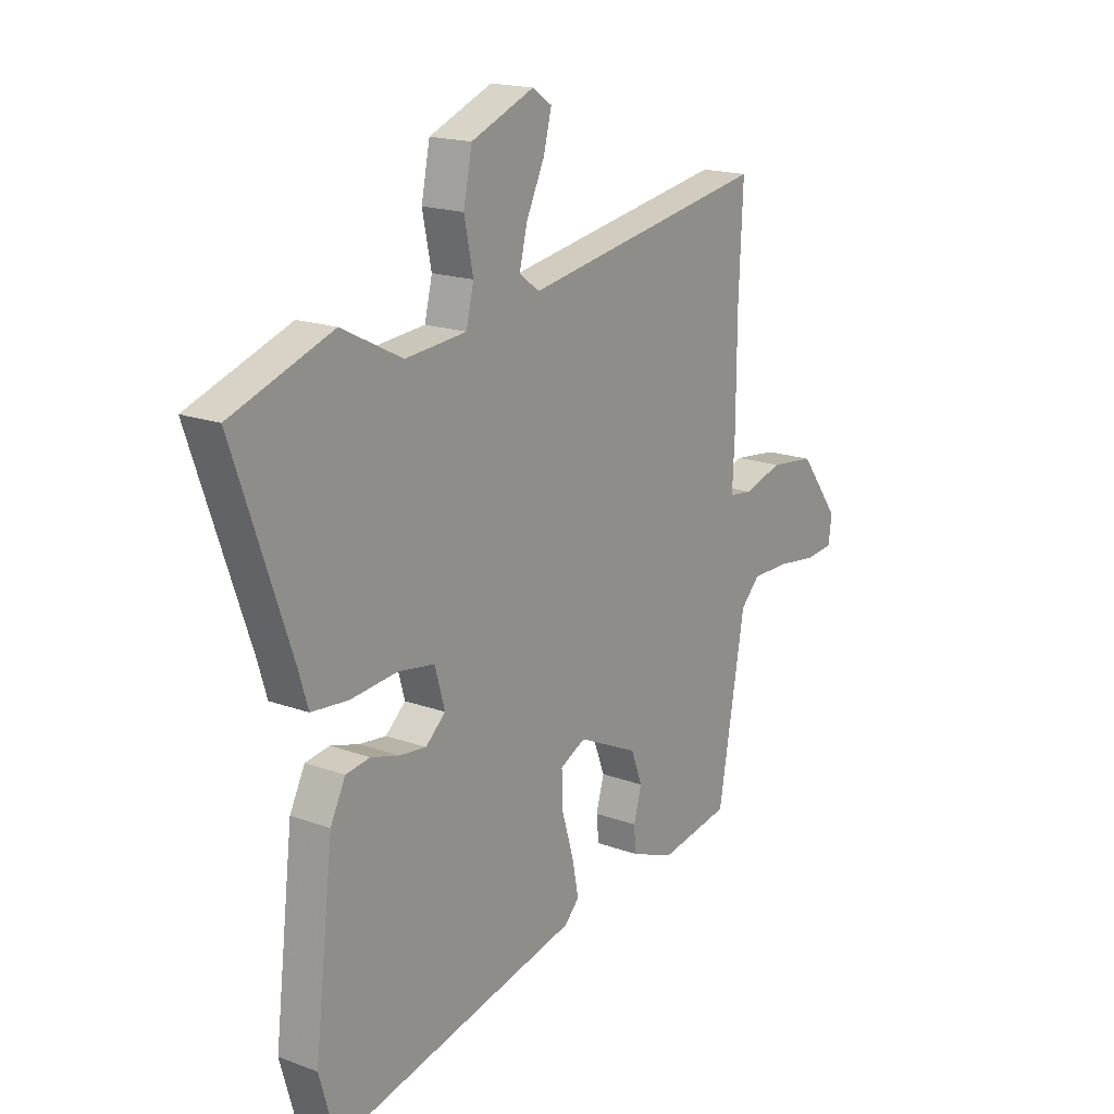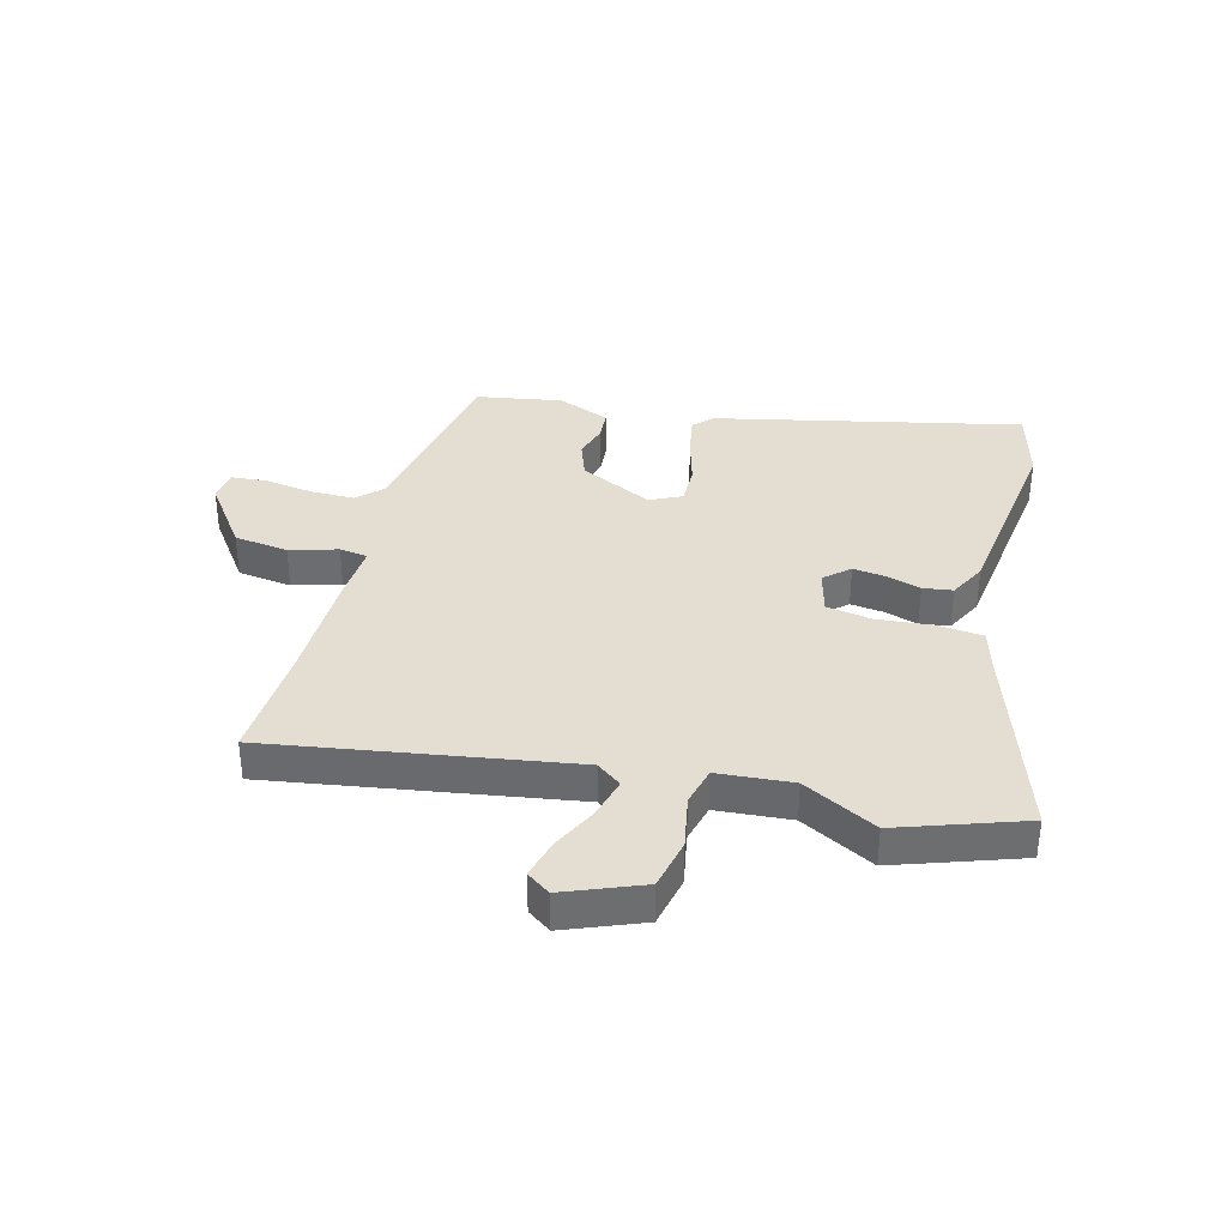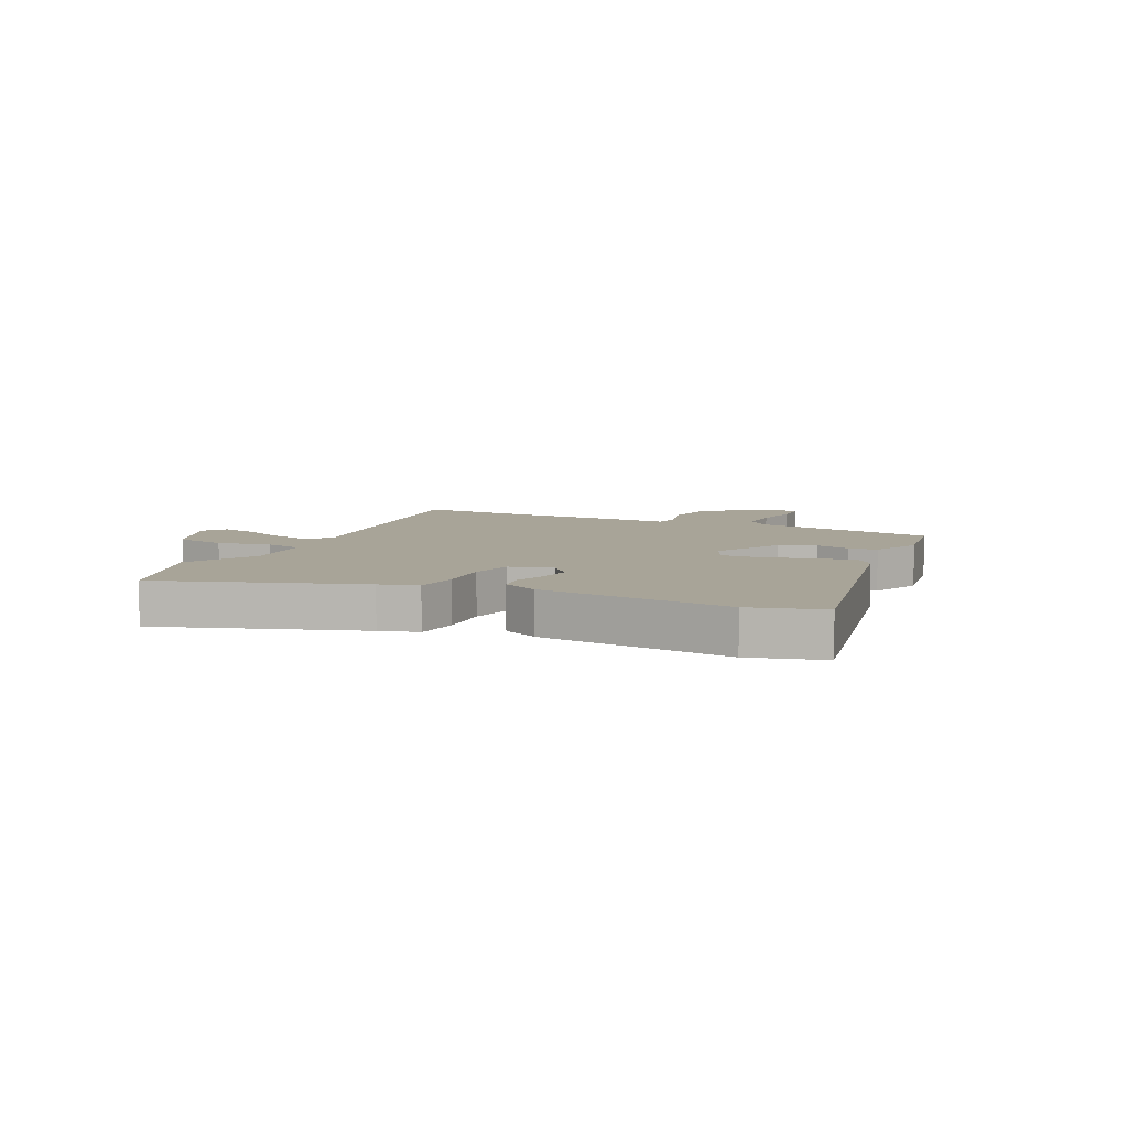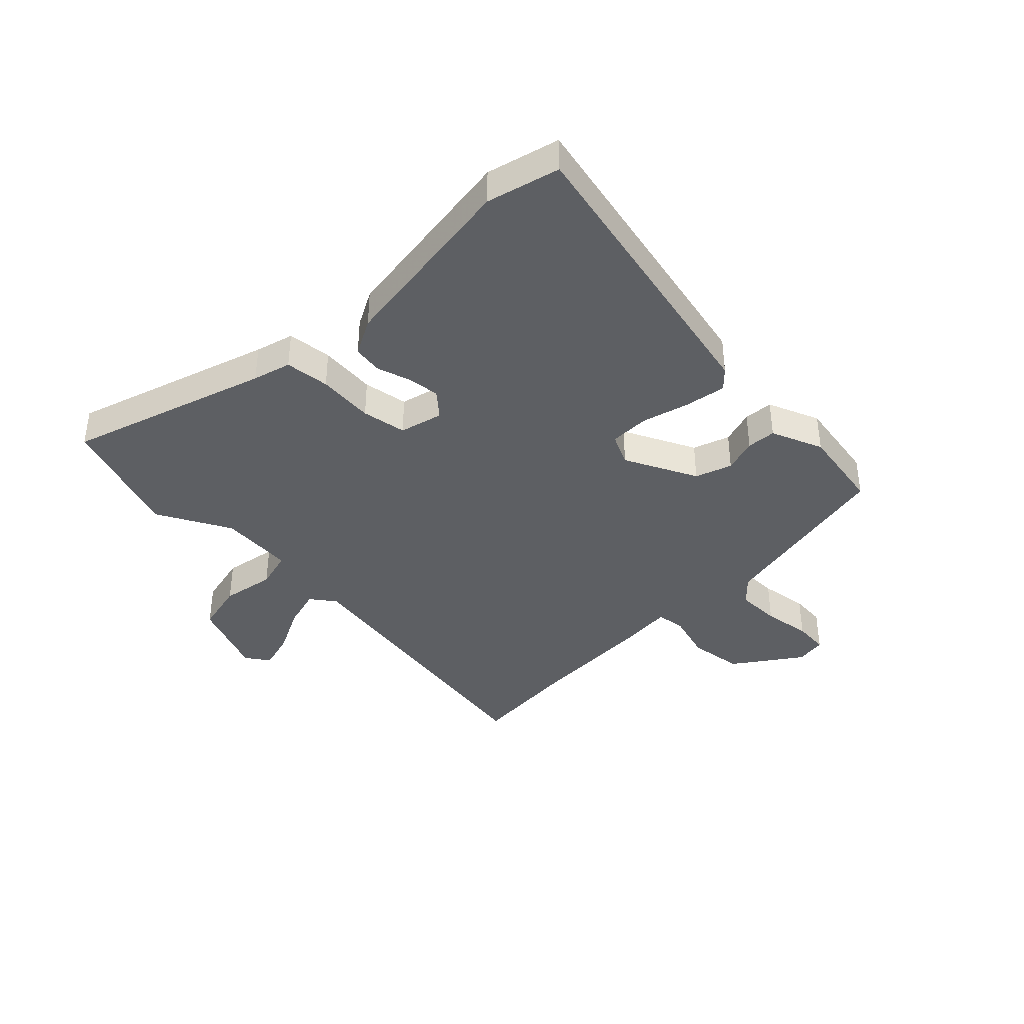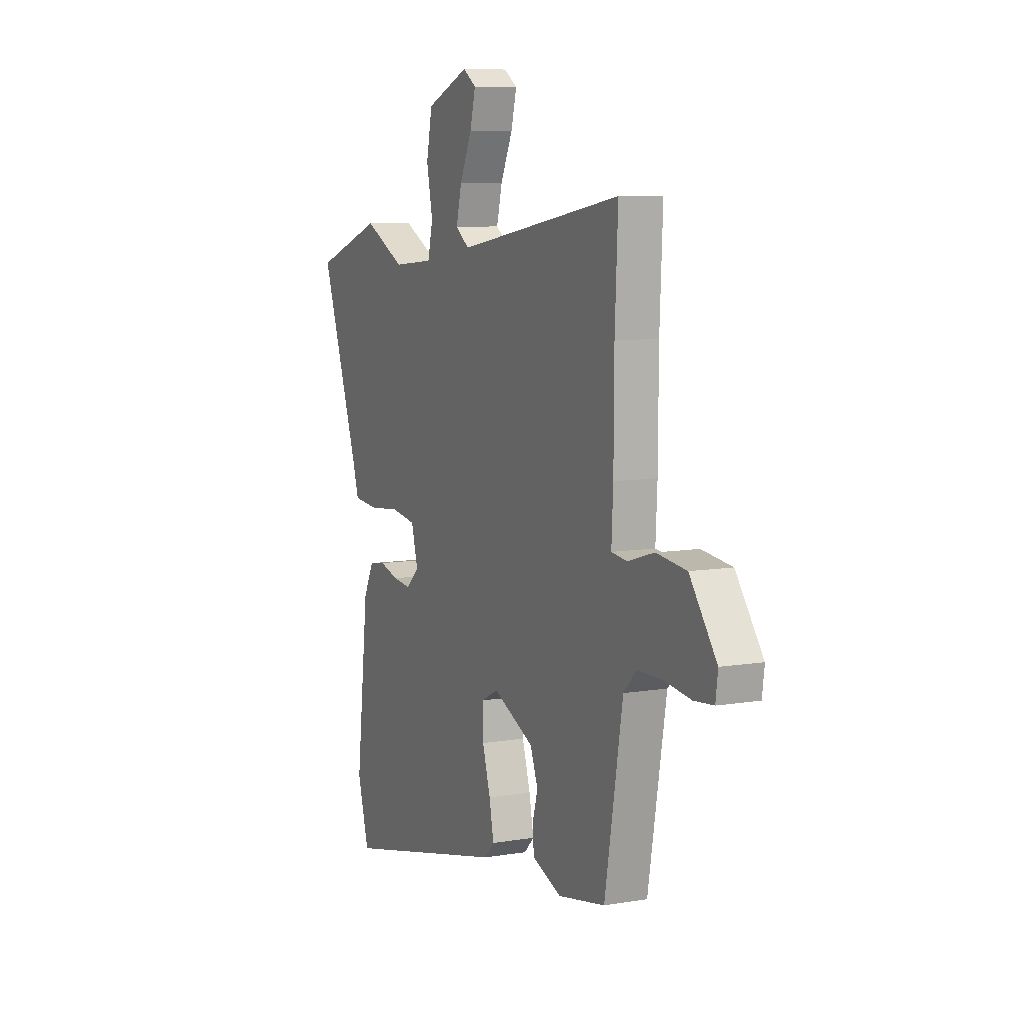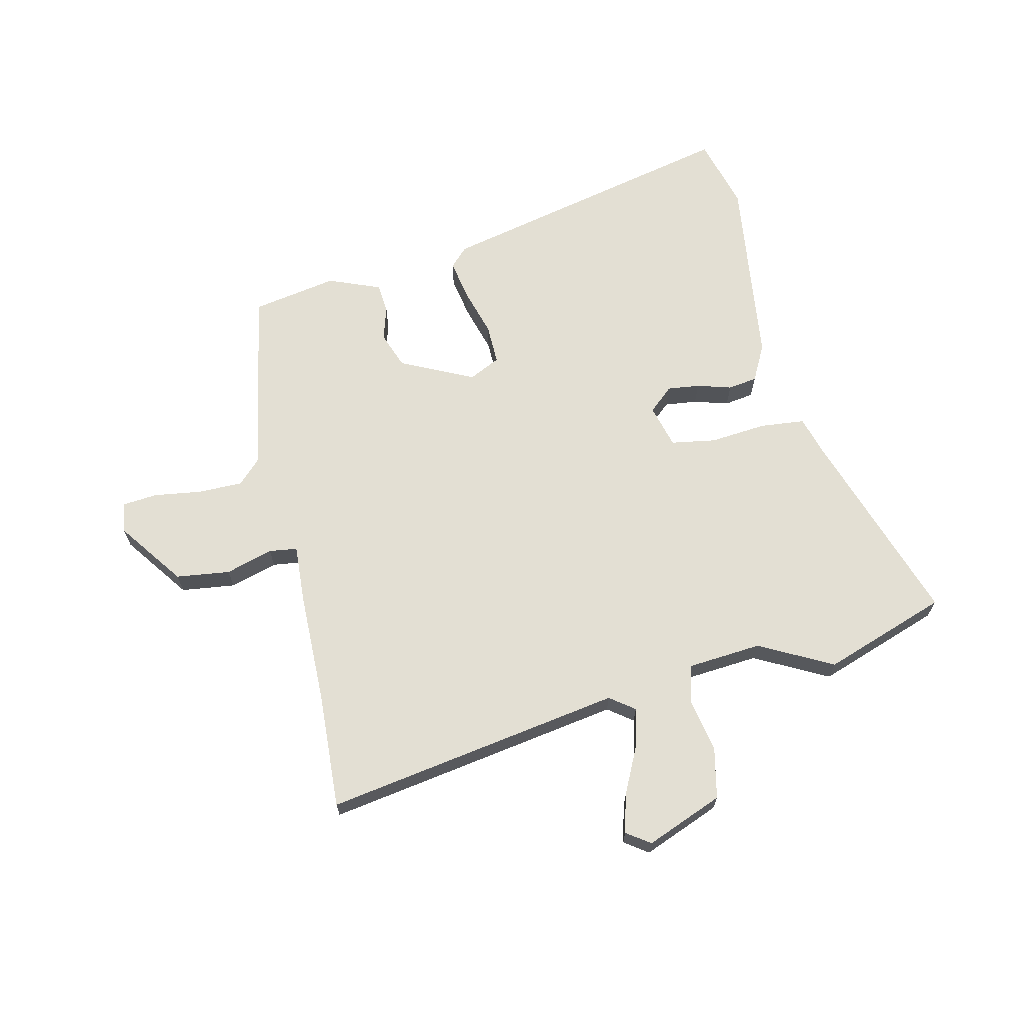
<metadata>
{"format":"obj","ext":"obj","renderer":"f3d","projection":"perspective","resolution":1024,"background":"white","views":[{"elev":17.6,"azim":126.1,"up":"+Z"},{"elev":36.1,"azim":15.6,"up":"+Y"},{"elev":7.0,"azim":116.3,"up":"+Y"},{"elev":-39.8,"azim":136.4,"up":"+Y"},{"elev":8.5,"azim":-114.6,"up":"+Z"},{"elev":67.1,"azim":-12.3,"up":"+Y"}]}
</metadata>
<code>
v -0.495 0.07 0.39
v -0.504 0.07 0.589
v 0.013 0.07 0.499
v 0.056 0.07 0.53
v 0.039 0.07 0.599
v 0.001 0.07 0.68
v -0.016 0.07 0.747
v 0.025 0.07 0.775
v 0.158 0.07 0.72
v 0.176 0.07 0.631
v 0.157 0.07 0.539
v 0.173 0.07 0.472
v 0.302 0.07 0.46
v 0.43 0.07 0.525
v 0.644 0.07 0.448
v 0.524 0.07 0.105
v 0.504 0.07 0.039
v 0.426 0.07 0.032
v 0.328 0.07 0.042
v 0.25 0.07 0.03
v 0.229 0.07 -0.045
v 0.271 0.07 -0.083
v 0.327 0.07 -0.077
v 0.387 0.07 -0.06
v 0.438 0.07 -0.068
v 0.47 0.07 -0.132
v 0.509 0.07 -0.468
v 0.473 0.07 -0.594
v -0.051 0.07 -0.47
v -0.082 0.07 -0.438
v -0.068 0.07 -0.367
v -0.043 0.07 -0.284
v -0.041 0.07 -0.215
v -0.095 0.07 -0.188
v -0.222 0.07 -0.247
v -0.246 0.07 -0.31
v -0.229 0.07 -0.37
v -0.234 0.07 -0.421
v -0.325 0.07 -0.456
v -0.473 0.07 -0.428
v -0.529 0.07 -0.103
v -0.569 0.07 -0.062
v -0.646 0.07 -0.061
v -0.73 0.07 -0.072
v -0.791 0.07 -0.066
v -0.798 0.07 -0.013
v -0.714 0.07 0.1
v -0.62 0.07 0.111
v -0.538 0.07 0.086
v -0.489 0.07 0.092
v -0.494 0.07 0.193
v -0.495 0 0.39
v -0.504 0 0.589
v 0.013 0 0.499
v 0.056 0 0.53
v 0.039 0 0.599
v 0.001 0 0.68
v -0.016 0 0.747
v 0.025 0 0.775
v 0.158 0 0.72
v 0.176 0 0.631
v 0.157 0 0.539
v 0.173 0 0.472
v 0.302 0 0.46
v 0.43 0 0.525
v 0.644 0 0.448
v 0.524 0 0.105
v 0.504 0 0.039
v 0.426 0 0.032
v 0.328 0 0.042
v 0.25 0 0.03
v 0.229 0 -0.045
v 0.271 0 -0.083
v 0.327 0 -0.077
v 0.387 0 -0.06
v 0.438 0 -0.068
v 0.47 0 -0.132
v 0.509 0 -0.468
v 0.473 0 -0.594
v -0.051 0 -0.47
v -0.082 0 -0.438
v -0.068 0 -0.367
v -0.043 0 -0.284
v -0.041 0 -0.215
v -0.095 0 -0.188
v -0.222 0 -0.247
v -0.246 0 -0.31
v -0.229 0 -0.37
v -0.234 0 -0.421
v -0.325 0 -0.456
v -0.473 0 -0.428
v -0.529 0 -0.103
v -0.569 0 -0.062
v -0.646 0 -0.061
v -0.73 0 -0.072
v -0.791 0 -0.066
v -0.798 0 -0.013
v -0.714 0 0.1
v -0.62 0 0.111
v -0.538 0 0.086
v -0.489 0 0.092
v -0.494 0 0.193
f 50 51 1
f 46 47 48 49
f 46 49 50
f 43 44 45 46
f 42 43 46 50
f 41 42 50
f 40 41 50
f 39 40 50 1
f 36 37 38 39
f 35 36 39 1
f 29 30 31 32
f 27 28 29 32
f 27 32 33
f 26 27 33 34
f 23 24 25 26
f 22 23 26 34
f 16 17 18 19
f 16 19 20
f 13 14 15 16
f 12 13 16 20
f 11 12 20 21
f 9 10 11
f 8 9 11
f 5 6 7 8
f 4 5 8 11
f 3 4 11 21
f 34 35 1 2
f 21 22 34 2
f 2 3 21
f 52 102 101
f 100 99 98 97
f 101 100 97
f 97 96 95 94
f 101 97 94 93
f 101 93 92
f 101 92 91
f 52 101 91 90
f 90 89 88 87
f 52 90 87 86
f 83 82 81 80
f 83 80 79 78
f 84 83 78
f 85 84 78 77
f 77 76 75 74
f 85 77 74 73
f 70 69 68 67
f 71 70 67
f 67 66 65 64
f 71 67 64 63
f 72 71 63 62
f 62 61 60
f 62 60 59
f 59 58 57 56
f 62 59 56 55
f 72 62 55 54
f 53 52 86 85
f 53 85 73 72
f 72 54 53
f 1 52 53 2
f 2 53 54 3
f 3 54 55 4
f 4 55 56 5
f 5 56 57 6
f 6 57 58 7
f 7 58 59 8
f 8 59 60 9
f 9 60 61 10
f 10 61 62 11
f 11 62 63 12
f 12 63 64 13
f 13 64 65 14
f 14 65 66 15
f 15 66 67 16
f 16 67 68 17
f 17 68 69 18
f 18 69 70 19
f 19 70 71 20
f 20 71 72 21
f 21 72 73 22
f 22 73 74 23
f 23 74 75 24
f 24 75 76 25
f 25 76 77 26
f 26 77 78 27
f 27 78 79 28
f 28 79 80 29
f 29 80 81 30
f 30 81 82 31
f 31 82 83 32
f 32 83 84 33
f 33 84 85 34
f 34 85 86 35
f 35 86 87 36
f 36 87 88 37
f 37 88 89 38
f 38 89 90 39
f 39 90 91 40
f 40 91 92 41
f 41 92 93 42
f 42 93 94 43
f 43 94 95 44
f 44 95 96 45
f 45 96 97 46
f 46 97 98 47
f 47 98 99 48
f 48 99 100 49
f 49 100 101 50
f 50 101 102 51
f 51 102 52 1

</code>
